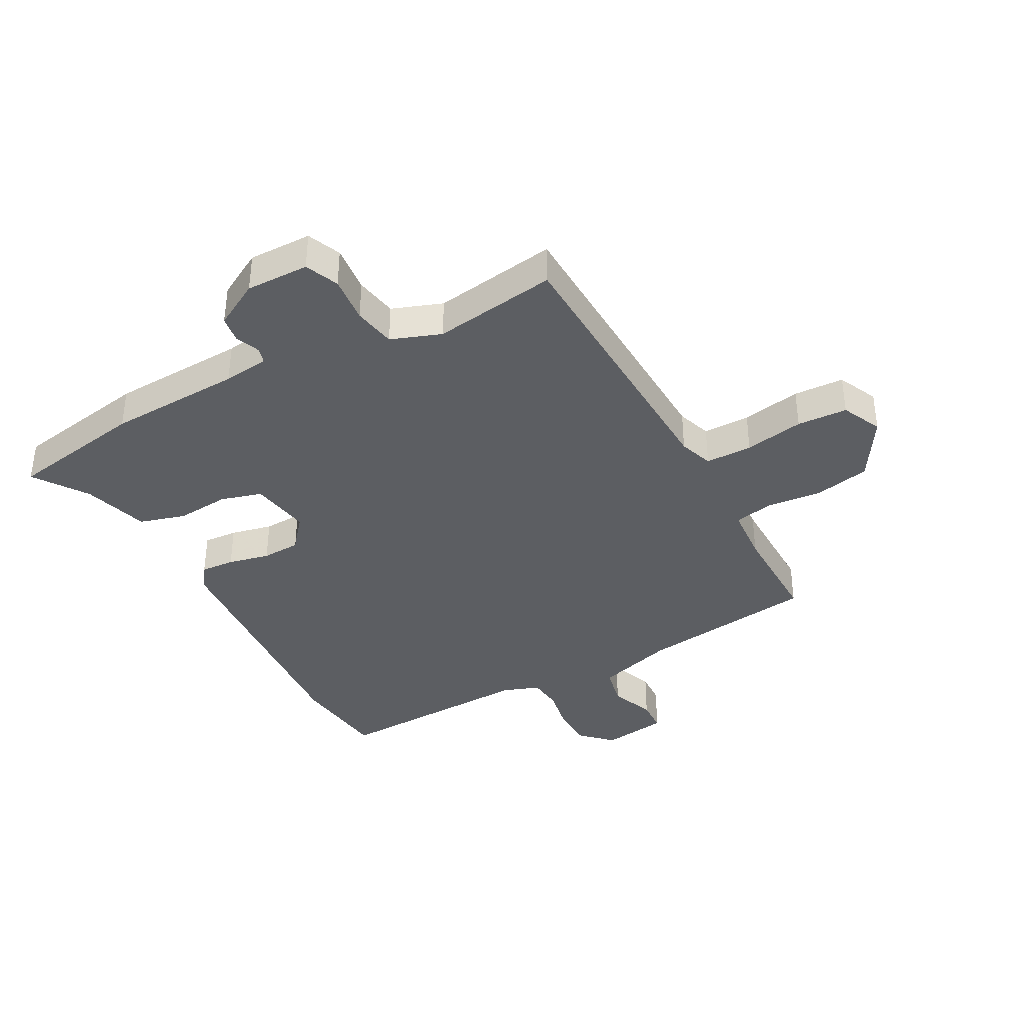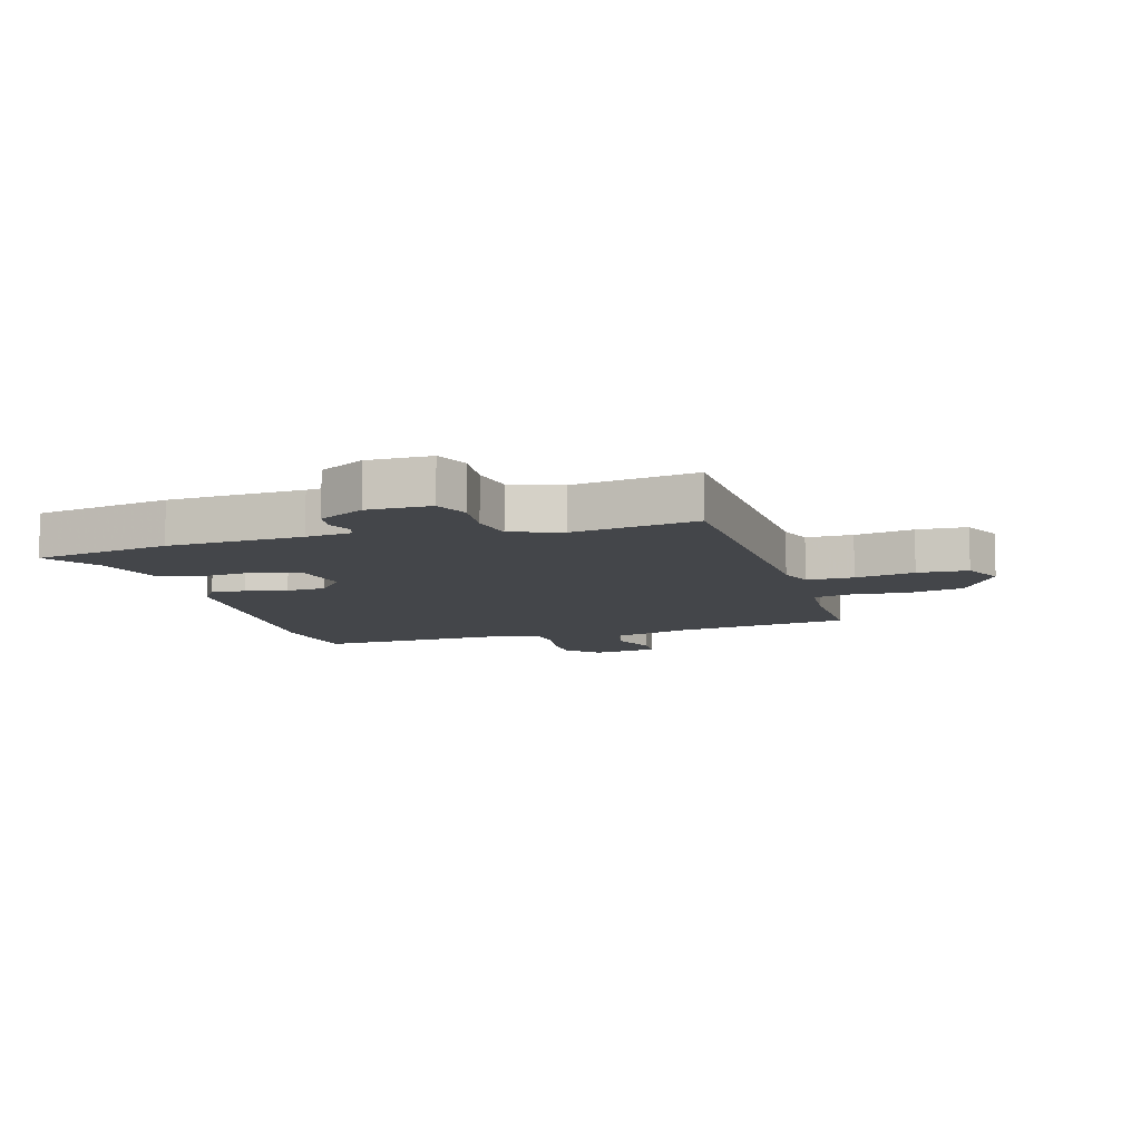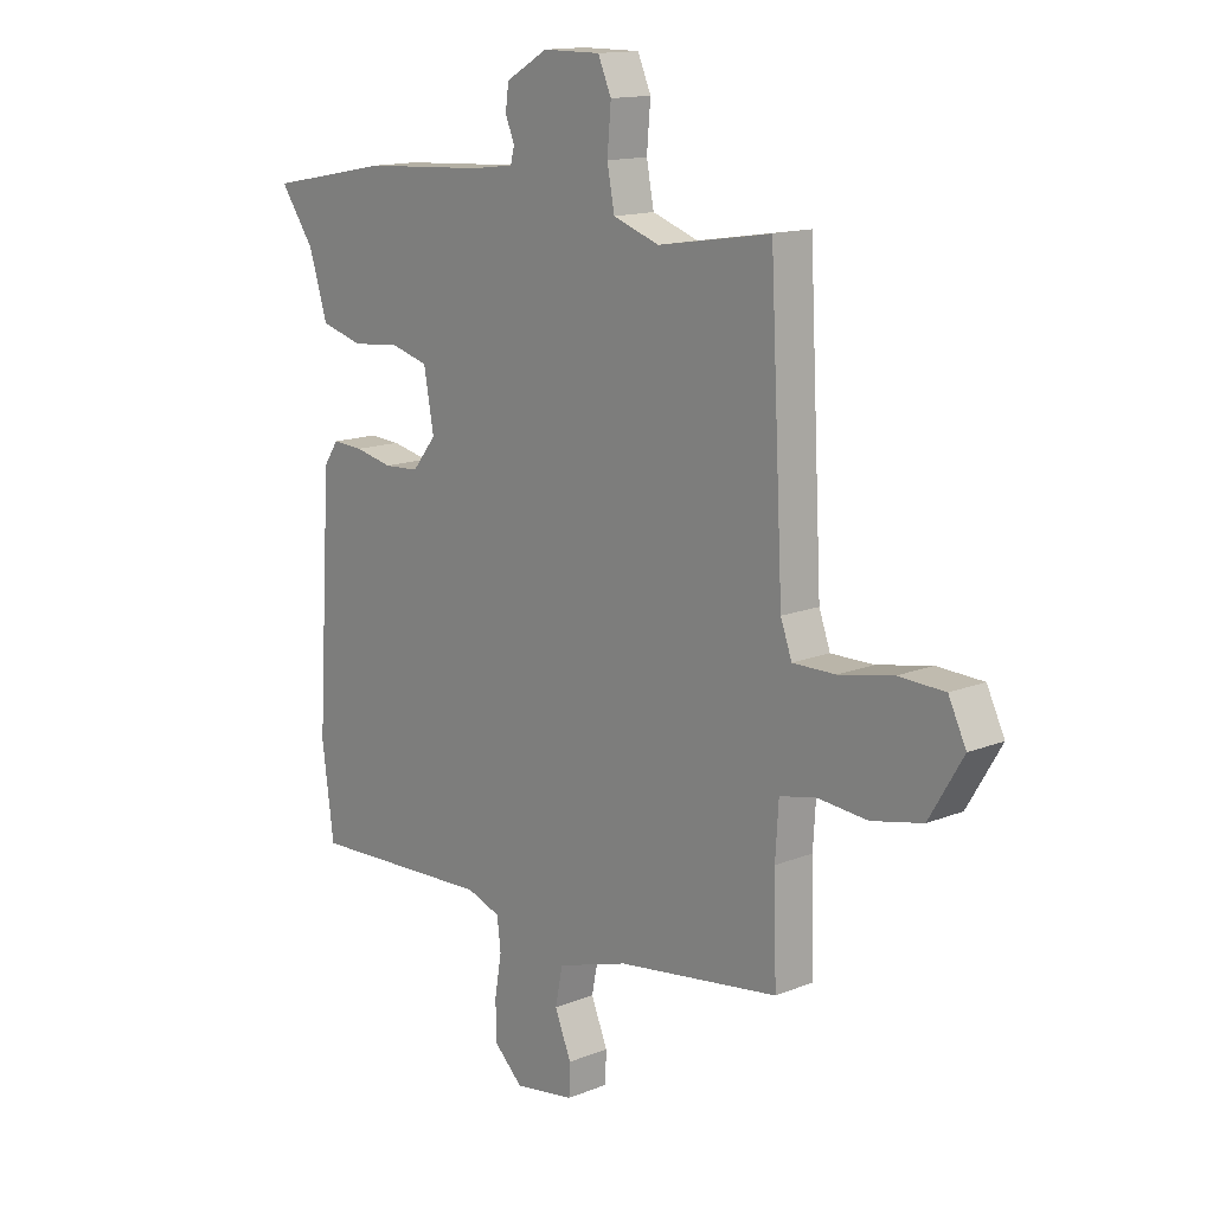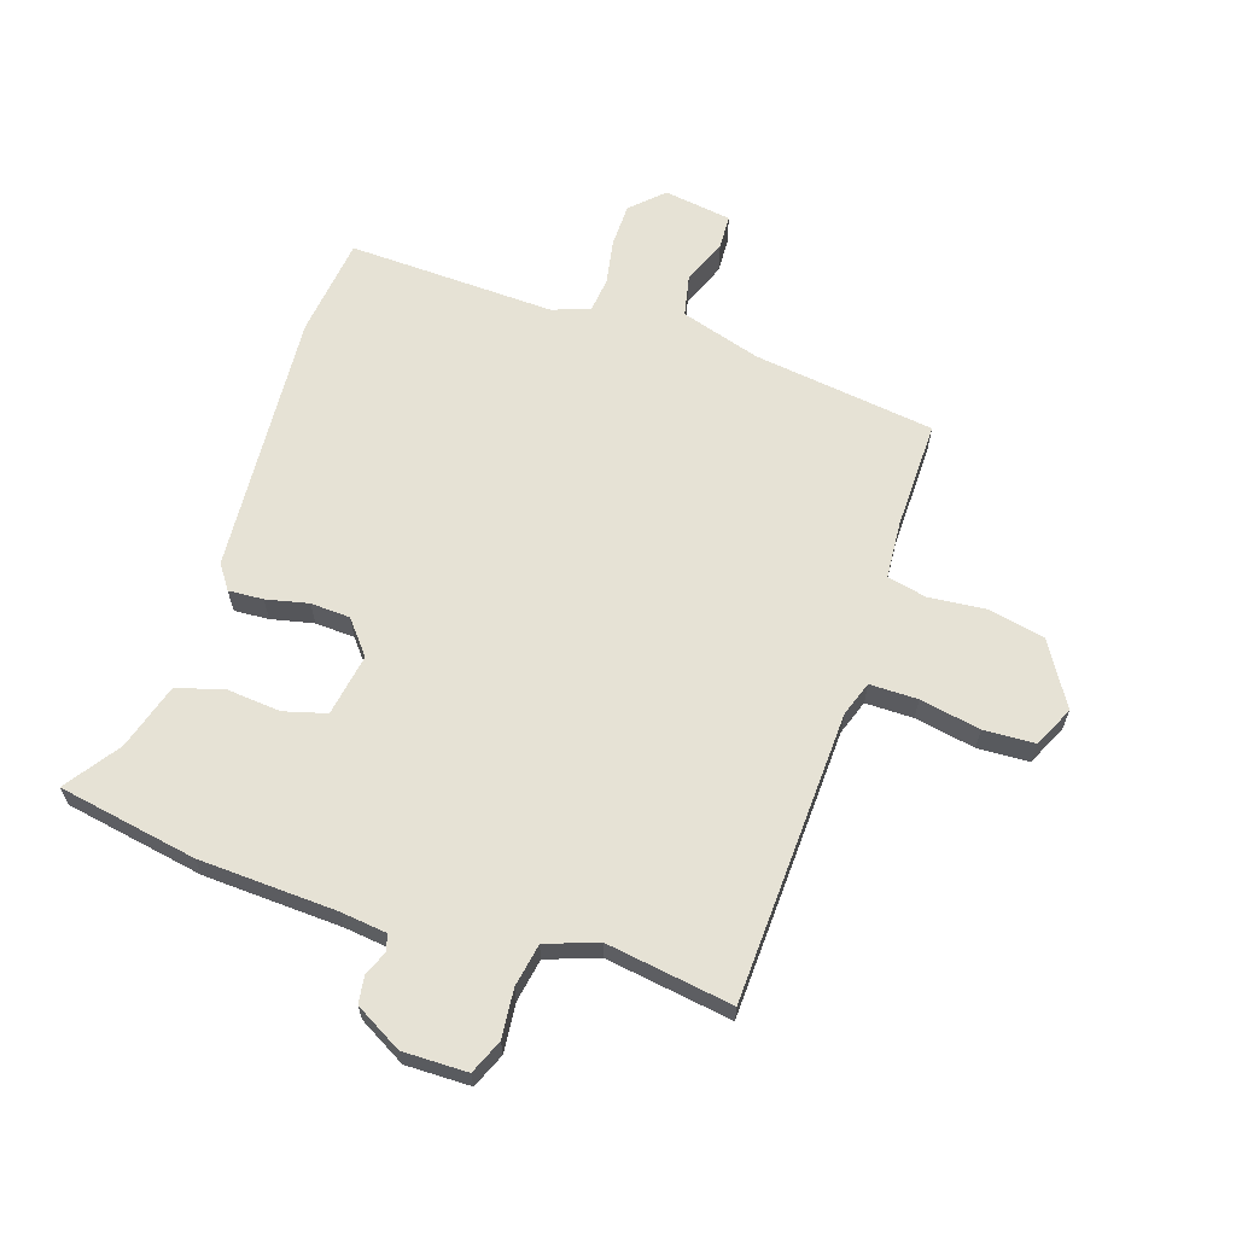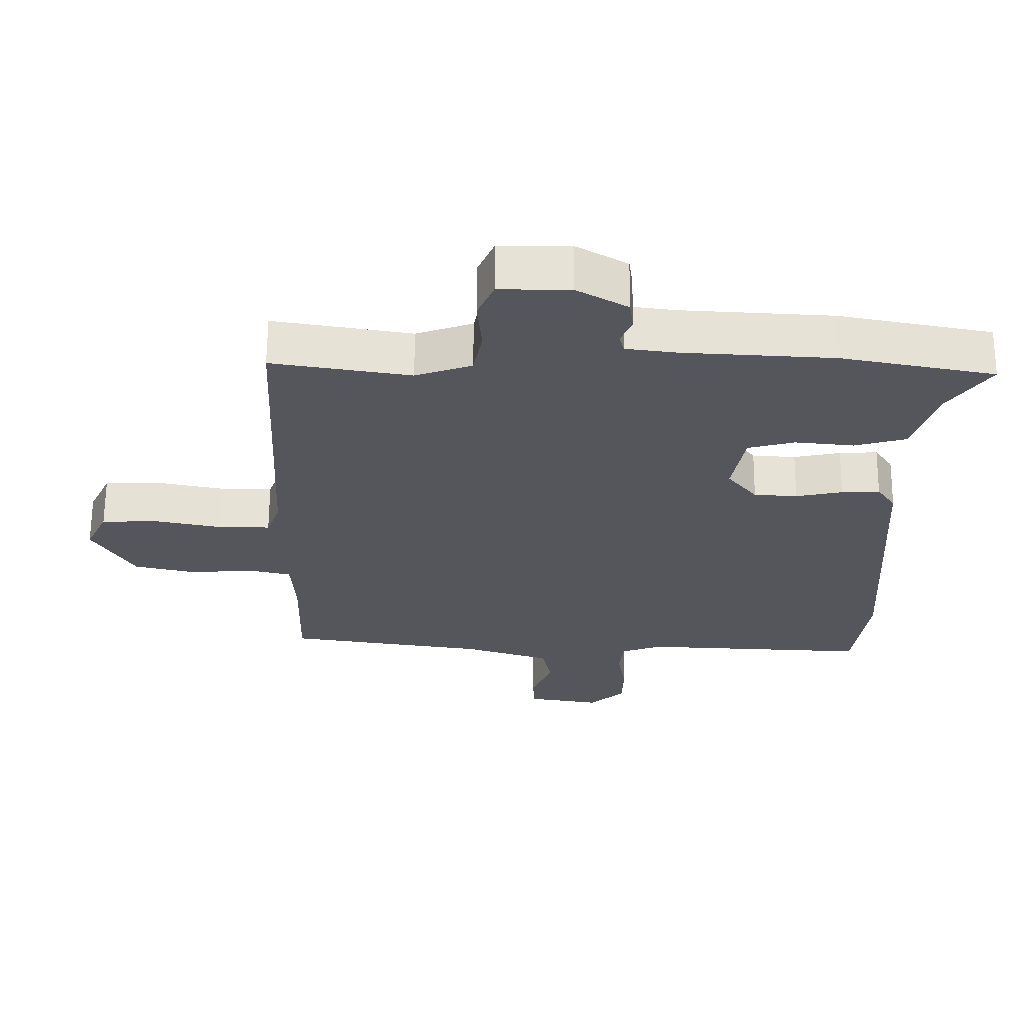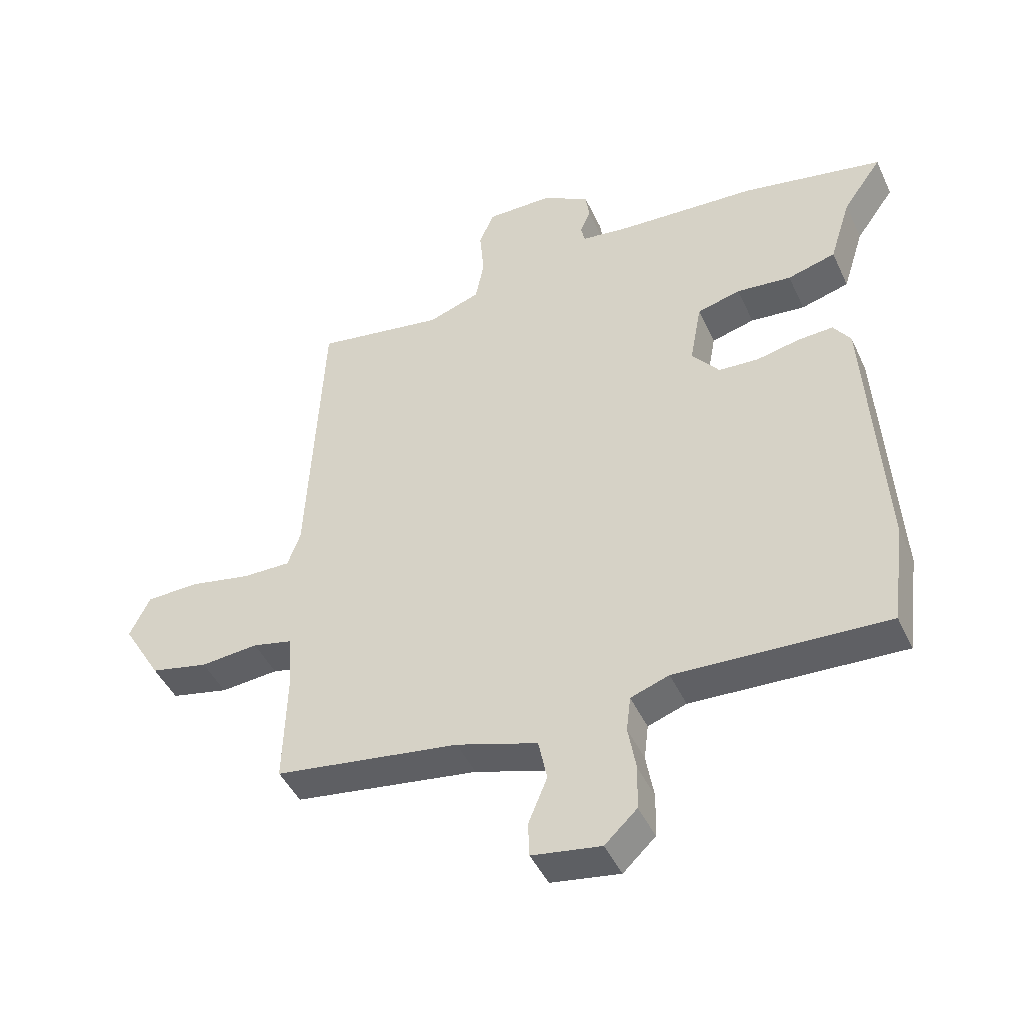
<metadata>
{"format":"obj","ext":"obj","renderer":"f3d","projection":"perspective","resolution":1024,"background":"white","views":[{"elev":-38.0,"azim":27.6,"up":"+Y"},{"elev":-9.6,"azim":15.8,"up":"+Y"},{"elev":14.3,"azim":48.7,"up":"+Z"},{"elev":64.0,"azim":17.6,"up":"+Y"},{"elev":63.9,"azim":-179.6,"up":"+Z"},{"elev":-45.3,"azim":-156.1,"up":"+Z"}]}
</metadata>
<code>
v -0.494 0.07 -0.544
v -0.516 0.07 -0.378
v -0.489 0.07 0.065
v -0.461 0.07 0.106
v -0.403 0.07 0.103
v -0.332 0.07 0.088
v -0.266 0.07 0.092
v -0.221 0.07 0.148
v -0.24 0.07 0.252
v -0.311 0.07 0.271
v -0.401 0.07 0.262
v -0.48 0.07 0.284
v -0.515 0.07 0.395
v -0.579 0.07 0.485
v -0.347 0.07 0.529
v -0.117 0.07 0.542
v -0.039 0.07 0.552
v -0.032 0.07 0.58
v -0.049 0.07 0.621
v -0.043 0.07 0.666
v 0.035 0.07 0.711
v 0.143 0.07 0.711
v 0.168 0.07 0.654
v 0.161 0.07 0.573
v 0.175 0.07 0.501
v 0.261 0.07 0.471
v 0.472 0.07 0.505
v 0.497 0.07 0.019
v 0.518 0.07 -0.039
v 0.598 0.07 -0.038
v 0.699 0.07 -0.018
v 0.785 0.07 -0.021
v 0.818 0.07 -0.089
v 0.755 0.07 -0.195
v 0.66 0.07 -0.216
v 0.565 0.07 -0.208
v 0.499 0.07 -0.223
v 0.493 0.07 -0.319
v 0.498 0.07 -0.5
v 0.195 0.07 -0.544
v 0.062 0.07 -0.586
v 0.048 0.07 -0.655
v 0.079 0.07 -0.73
v 0.077 0.07 -0.787
v -0.036 0.07 -0.805
v -0.089 0.07 -0.755
v -0.091 0.07 -0.683
v -0.078 0.07 -0.608
v -0.085 0.07 -0.55
v -0.148 0.07 -0.528
v -0.494 0 -0.544
v -0.516 0 -0.378
v -0.489 0 0.065
v -0.461 0 0.106
v -0.403 0 0.103
v -0.332 0 0.088
v -0.266 0 0.092
v -0.221 0 0.148
v -0.24 0 0.252
v -0.311 0 0.271
v -0.401 0 0.262
v -0.48 0 0.284
v -0.515 0 0.395
v -0.579 0 0.485
v -0.347 0 0.529
v -0.117 0 0.542
v -0.039 0 0.552
v -0.032 0 0.58
v -0.049 0 0.621
v -0.043 0 0.666
v 0.035 0 0.711
v 0.143 0 0.711
v 0.168 0 0.654
v 0.161 0 0.573
v 0.175 0 0.501
v 0.261 0 0.471
v 0.472 0 0.505
v 0.497 0 0.019
v 0.518 0 -0.039
v 0.598 0 -0.038
v 0.699 0 -0.018
v 0.785 0 -0.021
v 0.818 0 -0.089
v 0.755 0 -0.195
v 0.66 0 -0.216
v 0.565 0 -0.208
v 0.499 0 -0.223
v 0.493 0 -0.319
v 0.498 0 -0.5
v 0.195 0 -0.544
v 0.062 0 -0.586
v 0.048 0 -0.655
v 0.079 0 -0.73
v 0.077 0 -0.787
v -0.036 0 -0.805
v -0.089 0 -0.755
v -0.091 0 -0.683
v -0.078 0 -0.608
v -0.085 0 -0.55
v -0.148 0 -0.528
f 45 46 47 48
f 45 48 49
f 42 43 44 45
f 41 42 45 49
f 40 41 49 50
f 38 39 40 50
f 33 34 35 36
f 33 36 37
f 30 31 32 33
f 29 30 33 37
f 28 29 37
f 26 27 28 37
f 25 26 37 38
f 21 22 23 24
f 21 24 25
f 18 19 20 21
f 17 18 21 25
f 16 17 25 38
f 13 14 15 16
f 10 11 12 13
f 9 10 13 16
f 8 9 16 38
f 3 4 5 6
f 3 6 7
f 2 3 7
f 7 8 38 50
f 1 2 7 50
f 98 97 96 95
f 99 98 95
f 95 94 93 92
f 99 95 92 91
f 100 99 91 90
f 100 90 89 88
f 86 85 84 83
f 87 86 83
f 83 82 81 80
f 87 83 80 79
f 87 79 78
f 87 78 77 76
f 88 87 76 75
f 74 73 72 71
f 75 74 71
f 71 70 69 68
f 75 71 68 67
f 88 75 67 66
f 66 65 64 63
f 63 62 61 60
f 66 63 60 59
f 88 66 59 58
f 56 55 54 53
f 57 56 53
f 57 53 52
f 100 88 58 57
f 100 57 52 51
f 1 51 52 2
f 2 52 53 3
f 3 53 54 4
f 4 54 55 5
f 5 55 56 6
f 6 56 57 7
f 7 57 58 8
f 8 58 59 9
f 9 59 60 10
f 10 60 61 11
f 11 61 62 12
f 12 62 63 13
f 13 63 64 14
f 14 64 65 15
f 15 65 66 16
f 16 66 67 17
f 17 67 68 18
f 18 68 69 19
f 19 69 70 20
f 20 70 71 21
f 21 71 72 22
f 22 72 73 23
f 23 73 74 24
f 24 74 75 25
f 25 75 76 26
f 26 76 77 27
f 27 77 78 28
f 28 78 79 29
f 29 79 80 30
f 30 80 81 31
f 31 81 82 32
f 32 82 83 33
f 33 83 84 34
f 34 84 85 35
f 35 85 86 36
f 36 86 87 37
f 37 87 88 38
f 38 88 89 39
f 39 89 90 40
f 40 90 91 41
f 41 91 92 42
f 42 92 93 43
f 43 93 94 44
f 44 94 95 45
f 45 95 96 46
f 46 96 97 47
f 47 97 98 48
f 48 98 99 49
f 49 99 100 50
f 50 100 51 1

</code>
